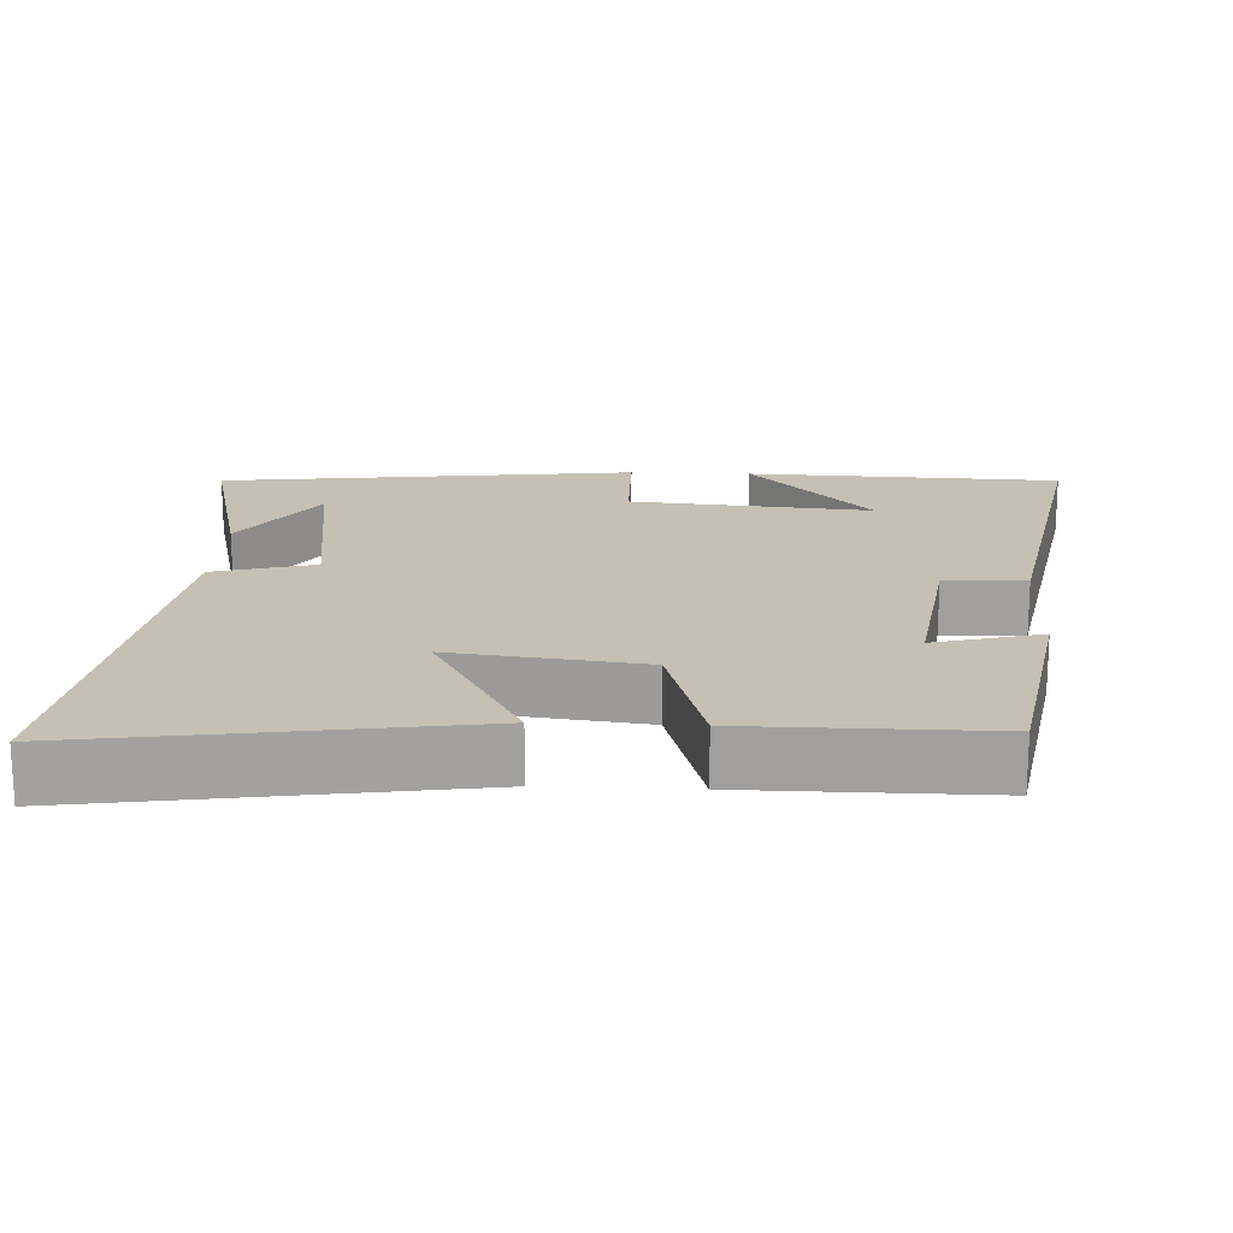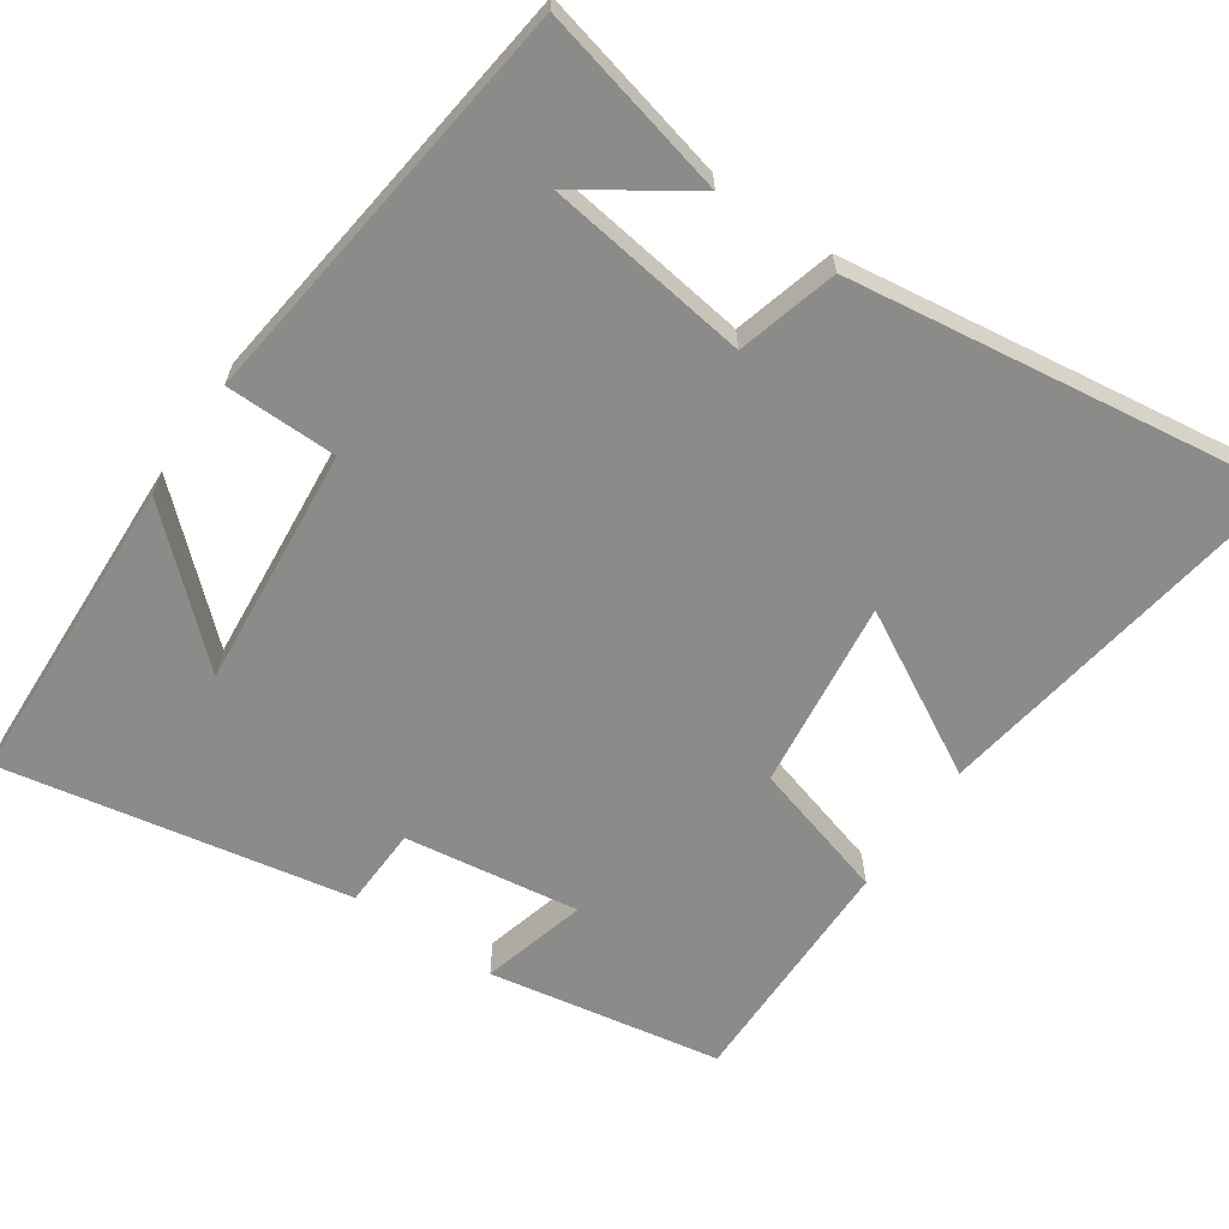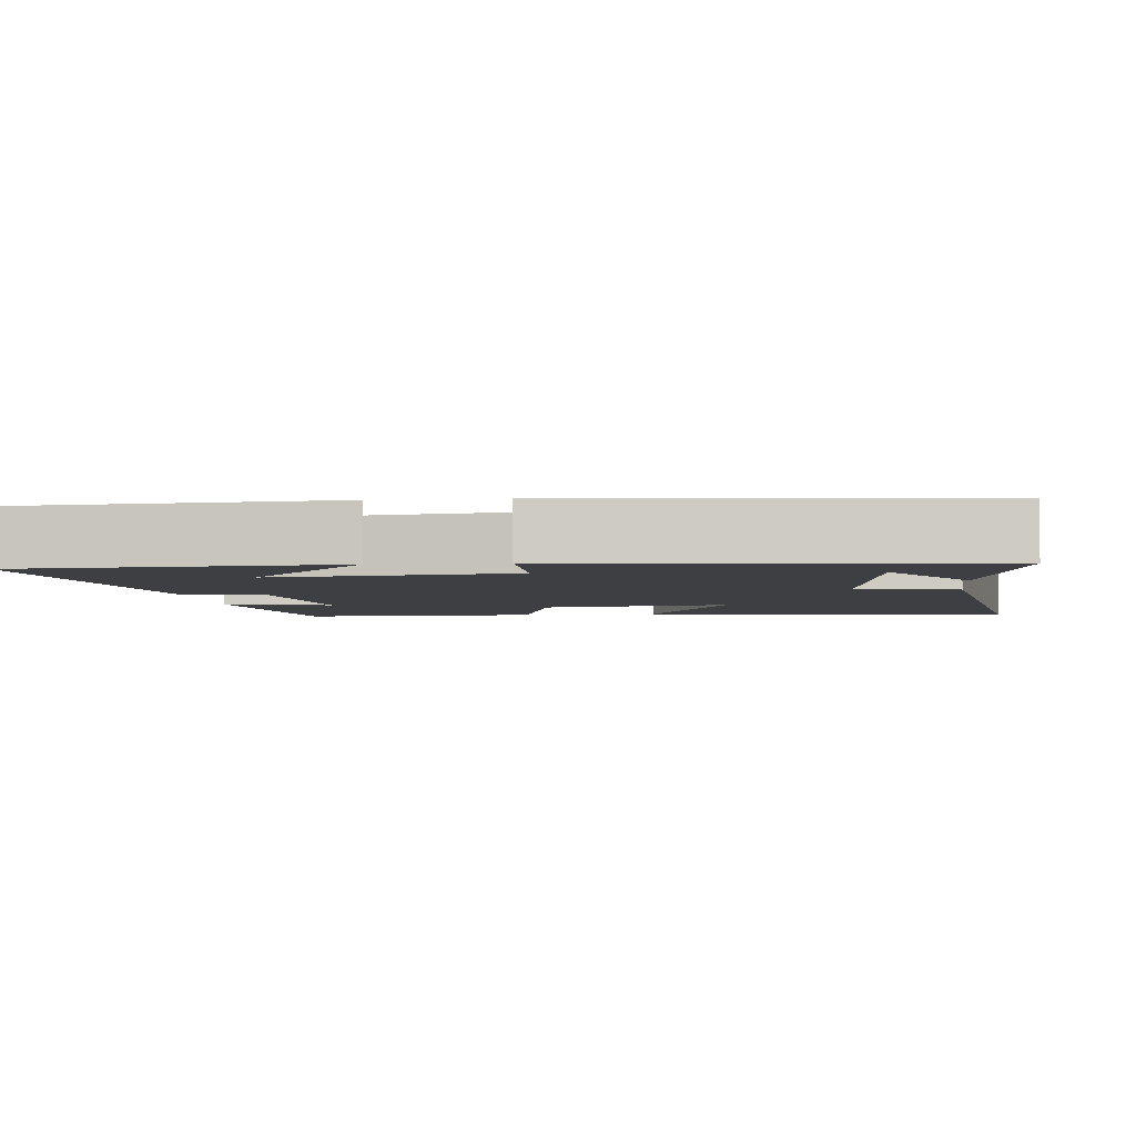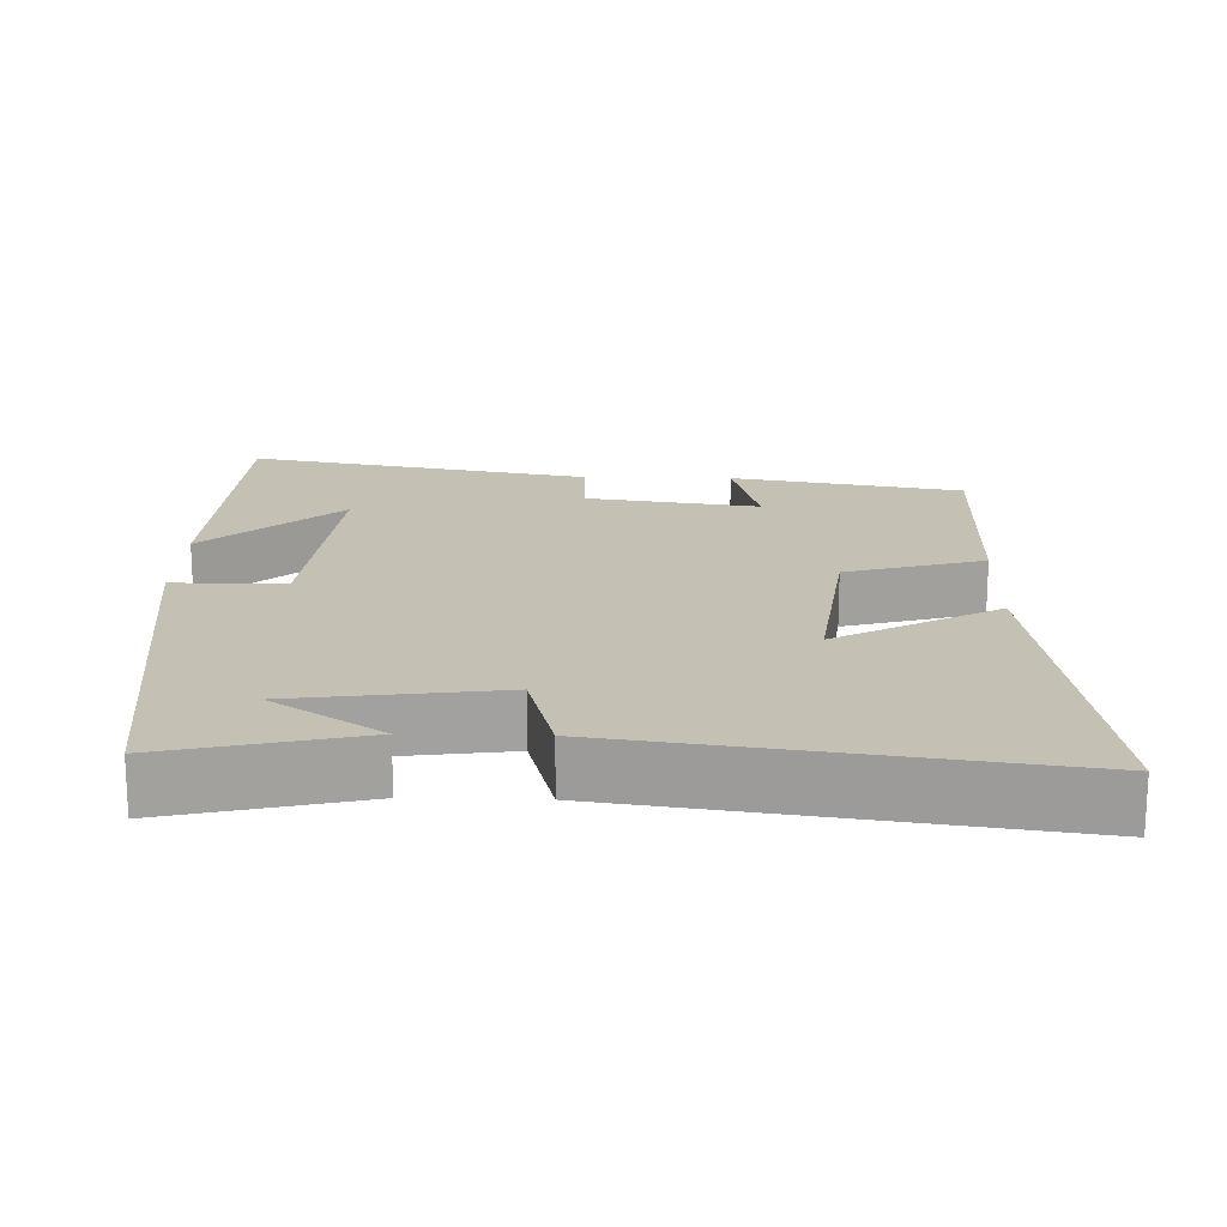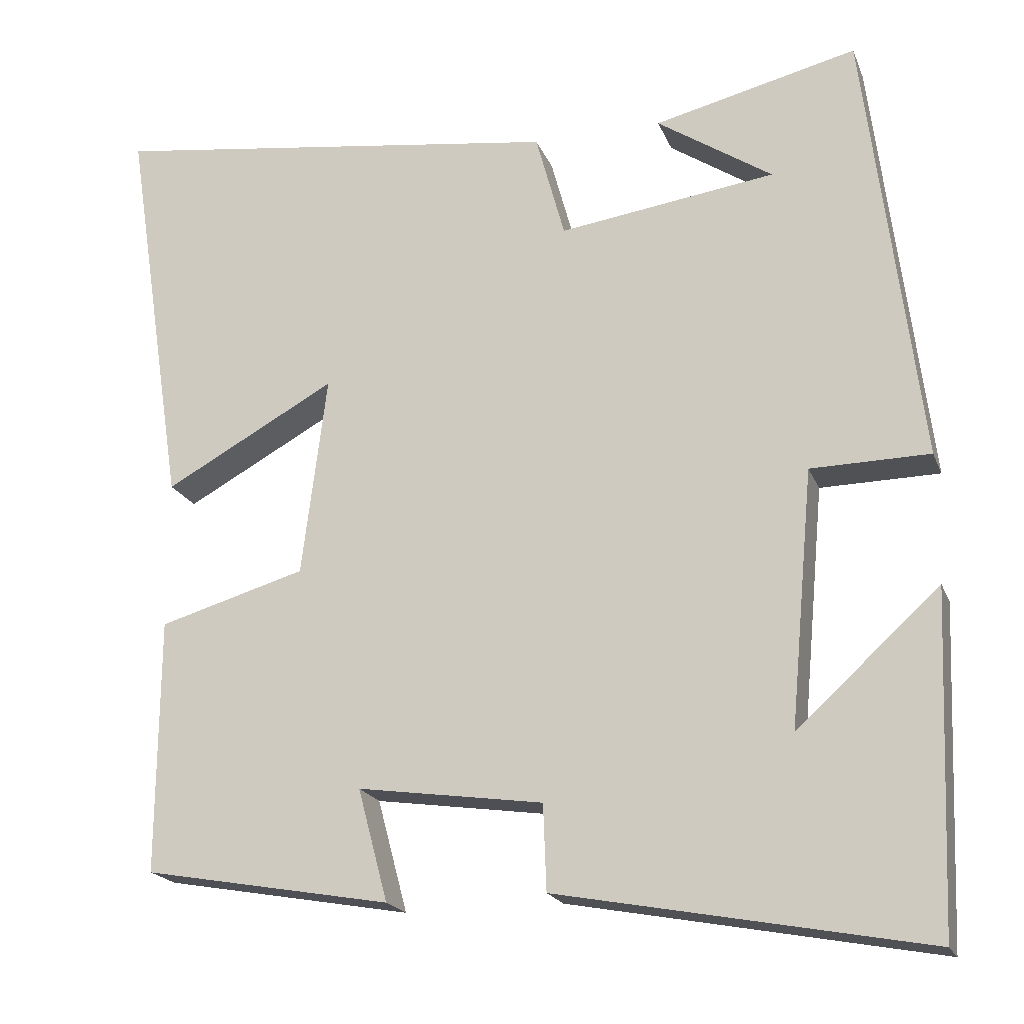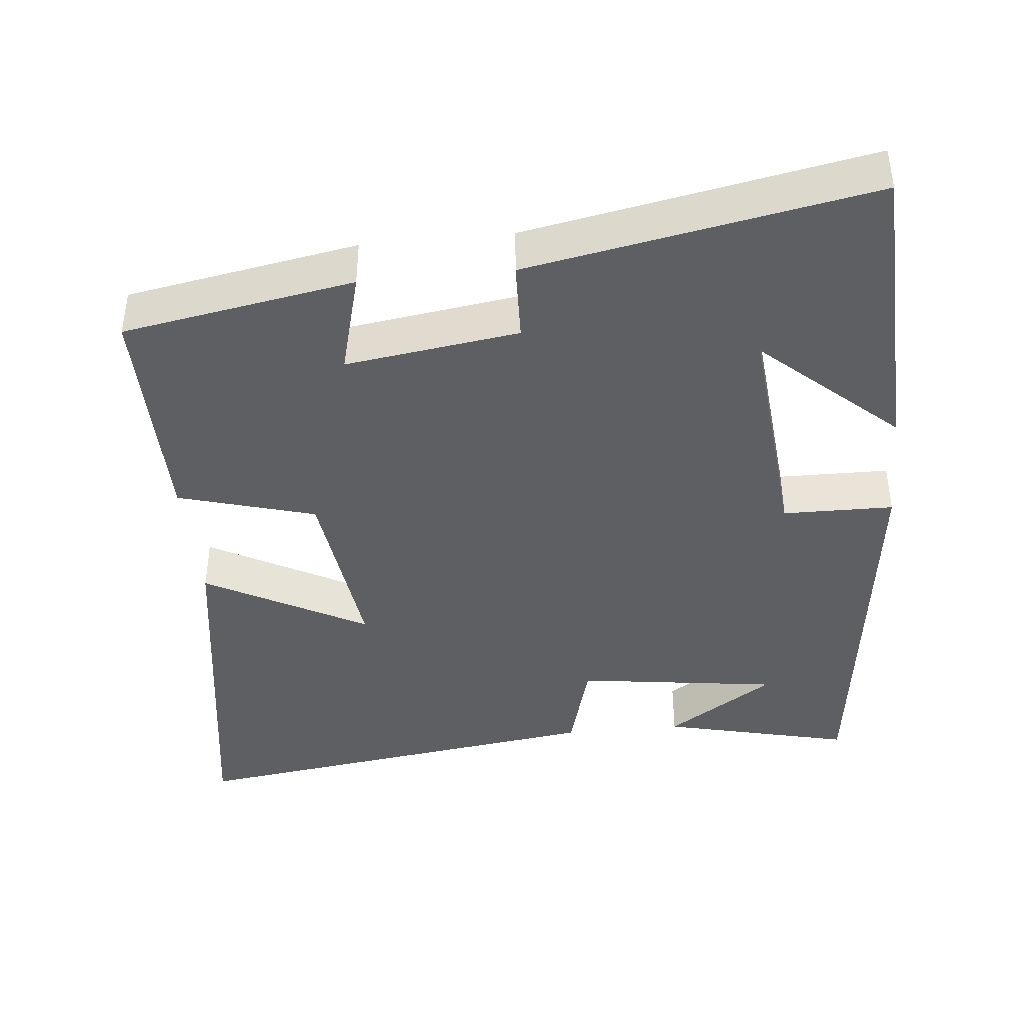
<metadata>
{"format":"obj","ext":"obj","renderer":"f3d","projection":"perspective","resolution":1024,"background":"white","views":[{"elev":18.1,"azim":92.6,"up":"+Y"},{"elev":-63.7,"azim":-34.4,"up":"+Y"},{"elev":-4.3,"azim":-83.3,"up":"+Y"},{"elev":18.2,"azim":1.6,"up":"+Y"},{"elev":-19.8,"azim":-162.4,"up":"+Z"},{"elev":-41.3,"azim":-174.3,"up":"+Y"}]}
</metadata>
<code>
v -0.431 0.07 0.562
v -0.172 0.07 0.5
v -0.319 0.07 0.402
v -0.043 0.07 0.364
v -0.006 0.07 0.5
v 0.578 0.07 0.581
v 0.5 0.07 0.07
v 0.281 0.07 0.19
v 0.313 0.07 -0.066
v 0.5 0.07 -0.12
v 0.502 0.07 -0.444
v 0.187 0.07 -0.5
v 0.225 0.07 -0.357
v -0.011 0.07 -0.391
v -0.015 0.07 -0.5
v -0.483 0.07 -0.588
v -0.5 0.07 -0.164
v -0.319 0.07 -0.328
v -0.349 0.07 -0.002
v -0.5 0.07 0
v -0.431 0 0.562
v -0.172 0 0.5
v -0.319 0 0.402
v -0.043 0 0.364
v -0.006 0 0.5
v 0.578 0 0.581
v 0.5 0 0.07
v 0.281 0 0.19
v 0.313 0 -0.066
v 0.5 0 -0.12
v 0.502 0 -0.444
v 0.187 0 -0.5
v 0.225 0 -0.357
v -0.011 0 -0.391
v -0.015 0 -0.5
v -0.483 0 -0.588
v -0.5 0 -0.164
v -0.319 0 -0.328
v -0.349 0 -0.002
v -0.5 0 0
f 19 20 1
f 16 17 18
f 14 15 16 18
f 13 14 18 19
f 10 11 12 13
f 9 10 13 19
f 8 9 19
f 5 6 7 8
f 4 5 8
f 3 4 8 19
f 1 2 3
f 1 3 19
f 21 40 39
f 38 37 36
f 38 36 35 34
f 39 38 34 33
f 33 32 31 30
f 39 33 30 29
f 39 29 28
f 28 27 26 25
f 28 25 24
f 39 28 24 23
f 23 22 21
f 39 23 21
f 1 21 22 2
f 2 22 23 3
f 3 23 24 4
f 4 24 25 5
f 5 25 26 6
f 6 26 27 7
f 7 27 28 8
f 8 28 29 9
f 9 29 30 10
f 10 30 31 11
f 11 31 32 12
f 12 32 33 13
f 13 33 34 14
f 14 34 35 15
f 15 35 36 16
f 16 36 37 17
f 17 37 38 18
f 18 38 39 19
f 19 39 40 20
f 20 40 21 1

</code>
